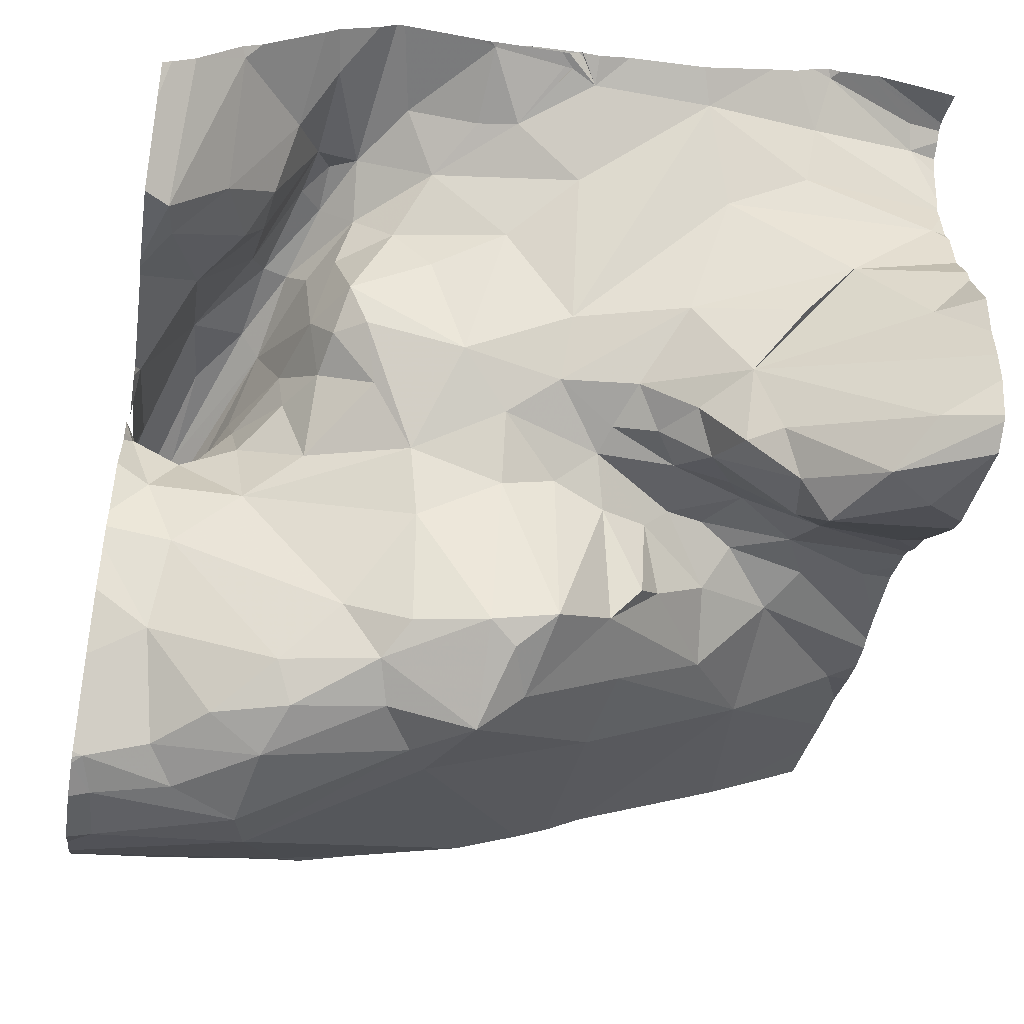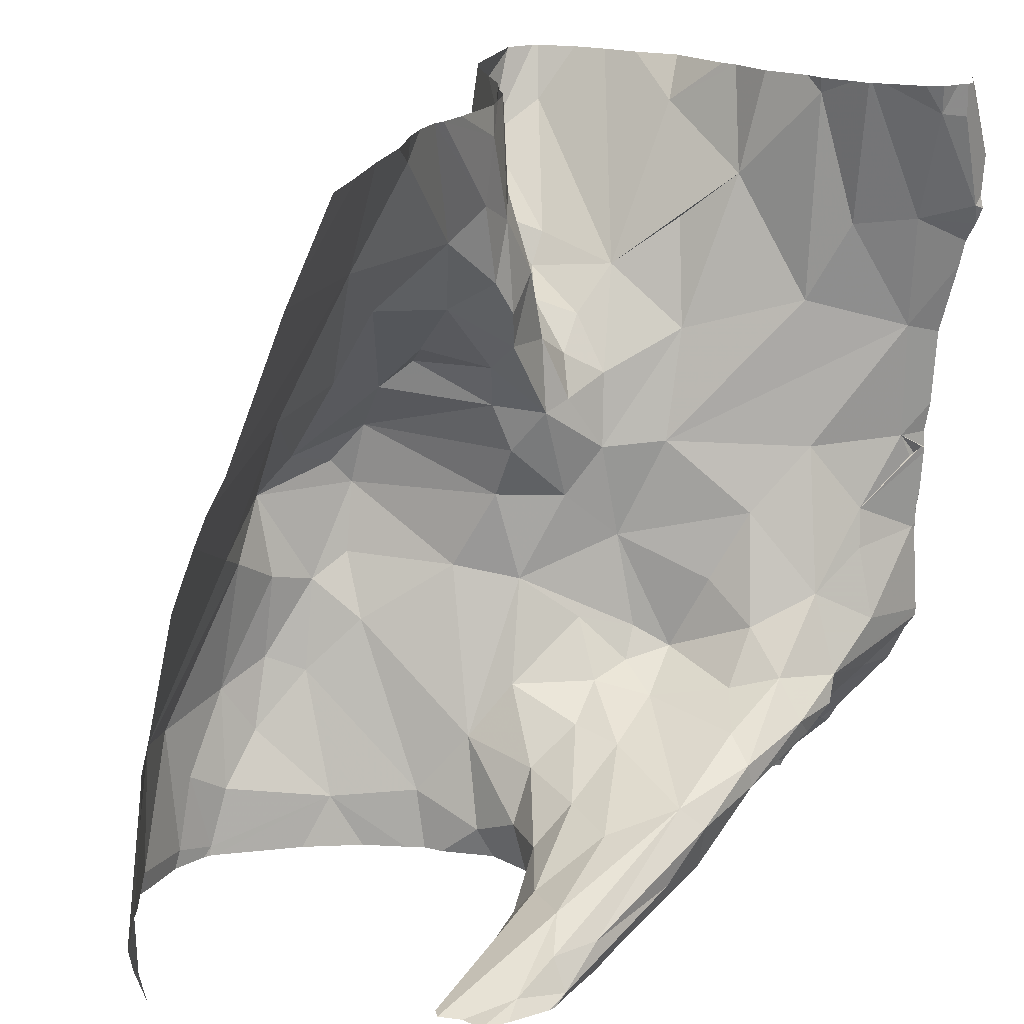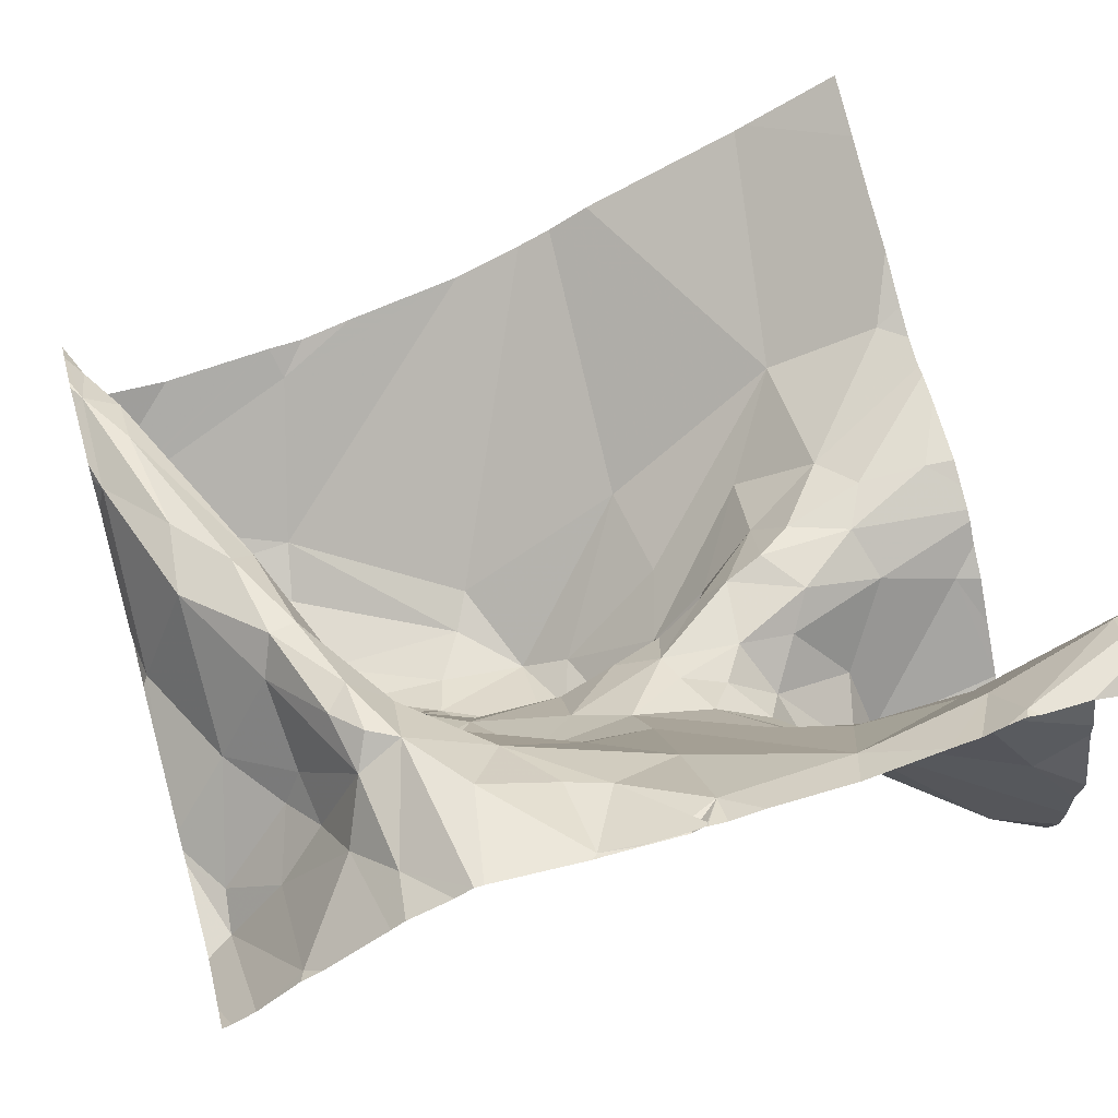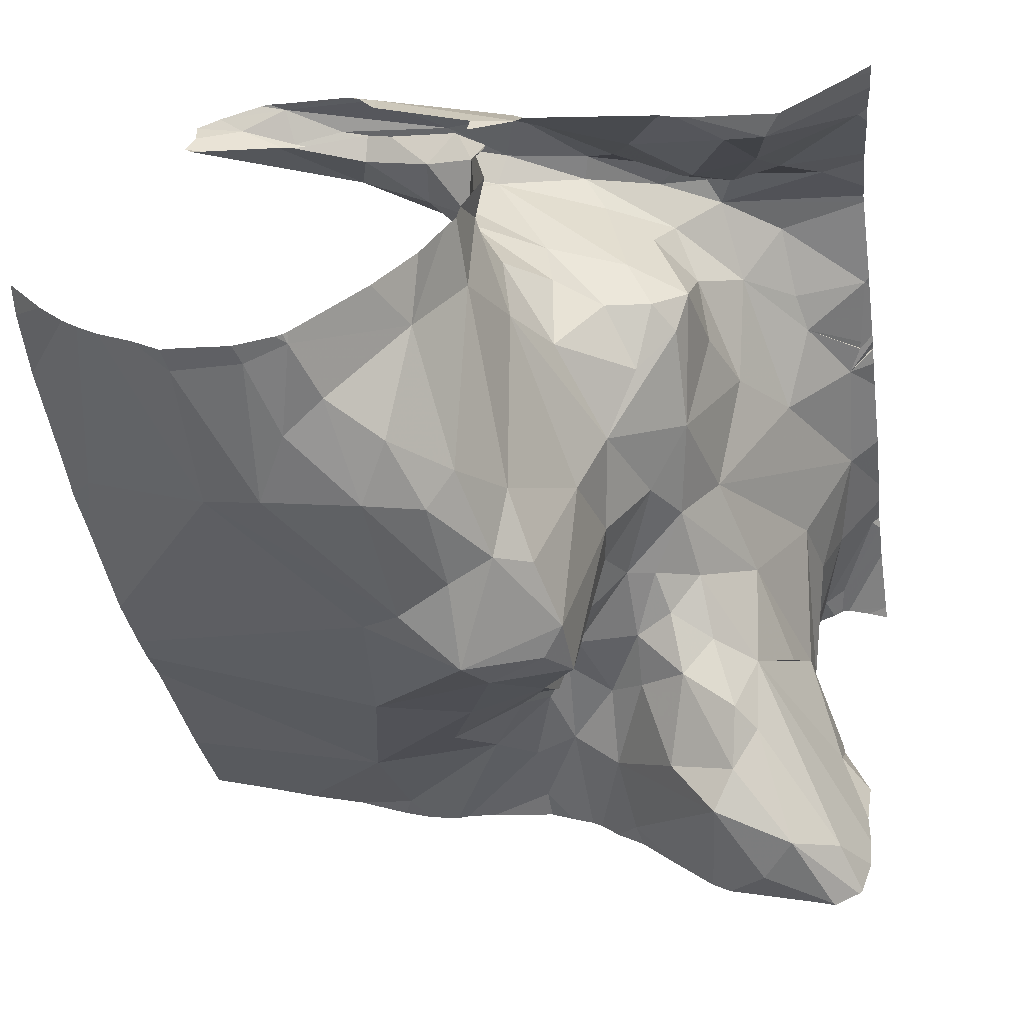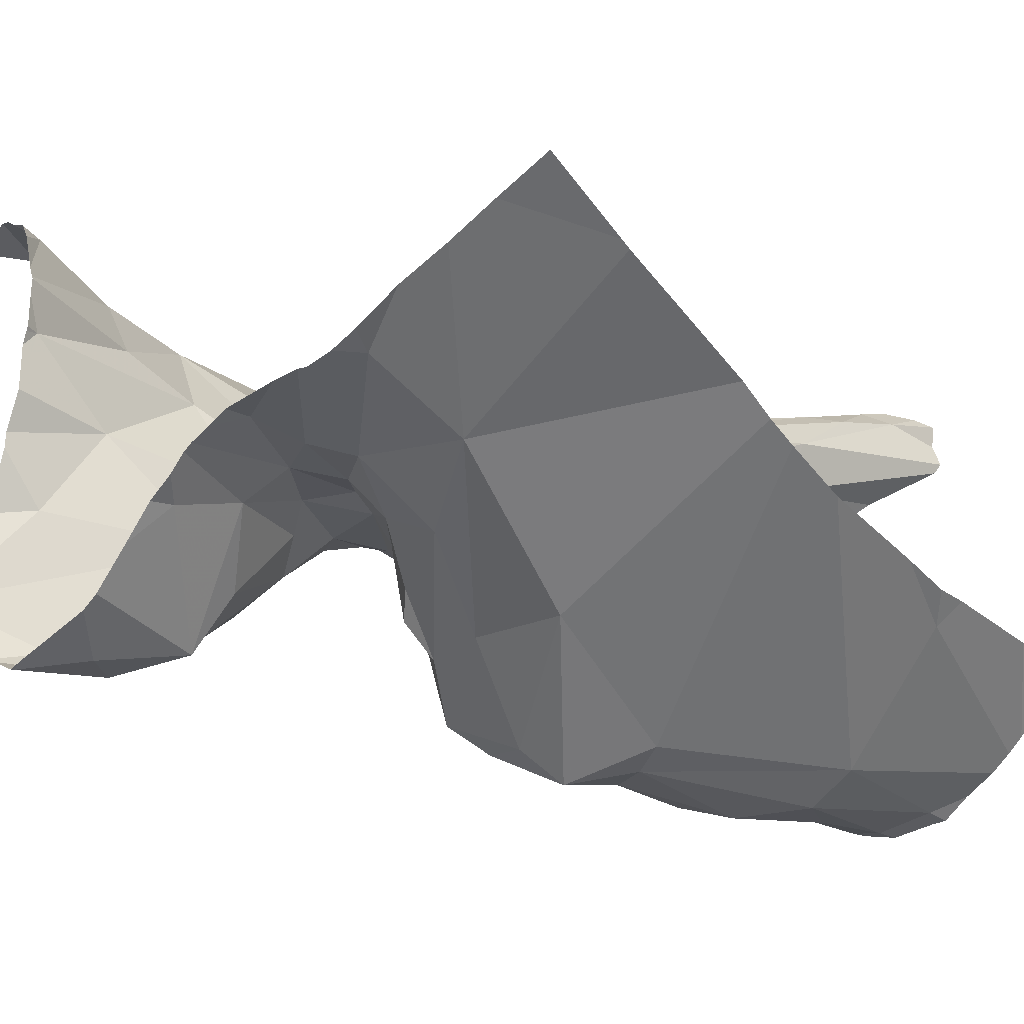
<metadata>
{"format":"obj","ext":"obj","renderer":"f3d","projection":"perspective","resolution":1024,"background":"white","views":[{"elev":-53.3,"azim":80.7,"up":"+Z"},{"elev":19.2,"azim":-55.4,"up":"+Y"},{"elev":60.5,"azim":74.1,"up":"+Z"},{"elev":-55.8,"azim":7.8,"up":"+Z"},{"elev":-20.6,"azim":-138.2,"up":"+Z"}]}
</metadata>
<code>
v -34.05 247.5 503.1
v -34.19 247.5 503.2
v -34.07 247.6 503.2
v -34.27 247.5 503.2
v -34.34 247.5 503.2
v -34.15 247.8 502.8
v -34.11 247.8 502.9
v -34.2 247.6 502.9
v -34.02 247.7 503
v -34.04 247.7 503
v -34.07 247.8 503
v -34.16 247.6 503.1
v -34.1 247.7 503
v -34.07 247.7 503.1
v -34.16 247.6 503
v -34.2 247.6 503.2
v -33.99 247.8 503.2
v -33.98 247.8 503.1
v -33.95 247.9 503.1
v -33.93 247.8 503.2
v -34.19 248.1 502.9
v -34.18 248.1 502.9
v -34.11 248 502.9
v -34.2 248.2 503
v -34.26 248.2 502.9
v -34.16 248 502.9
v -34.21 248.1 502.8
v -34.22 248.1 502.8
v -34.16 248.3 502.9
v -34.21 248.3 502.9
v -34.3 247.7 502.6
v -34.37 247.7 502.6
v -34.3 247.8 502.7
v -34.45 247.5 502.6
v -34.41 247.5 502.6
v -33.87 248.4 503.3
v -34.29 247.5 502.7
v -34.27 247.7 502.7
v -34.24 247.5 502.8
v -34.5 247.5 503.2
v -34.05 248.4 502.8
v -33.89 248.4 503.2
v -33.99 247.6 503.2
v -34.02 247.7 503.3
v -33.96 247.7 503.3
v -34.17 247.5 503.1
v -34.58 248.4 503.1
v -34.04 248 503
v -34.02 247.9 503
v -34.07 247.9 502.9
v -34.22 247.7 502.7
v -34.2 247.8 502.7
v -33.77 247.9 503.3
v -34.69 247.7 502.8
v -34.19 248.4 502.9
v -34.33 247.6 502.6
v -34.38 247.6 502.6
v -34.01 248.2 502.8
v -33.98 248.2 502.8
v -34 248.2 502.8
v -33.88 248.4 503.2
v -33.89 248.4 503.2
v -34.15 248.2 502.9
v -34.14 248.4 502.9
v -34.16 247.7 502.9
v -33.91 248.4 502.7
v -33.99 248.4 502.7
v -33.95 247.7 503.3
v -34.03 247.7 503.2
v -34.09 247.7 503.2
v -34.22 247.6 503.2
v -34.11 248.1 502.9
v -34.01 247.7 503.2
v -34 247.7 503.1
v -33.77 248.2 503.3
v -33.77 247.7 503.3
v -34.11 247.6 503.2
v -34.26 248.4 503
v -33.93 247.7 503.2
v -33.95 248.1 503
v -33.99 248 503
v -34.26 248.3 503
v -34.44 248.4 503
v -34.46 248.3 502.9
v -34.23 248.2 502.9
v -34.31 248.3 502.9
v -34.03 248.4 502.8
v -34.25 248.4 503
v -34.14 248 502.9
v -34.13 247.9 502.9
v -34.08 248 502.9
v -34.21 247.6 503
v -34.36 247.5 503.1
v -33.98 247.6 503.1
v -33.91 247.6 503.1
v -33.94 247.5 503
v -34.04 248.3 502.8
v -33.95 248.3 502.7
v -34.24 247.8 502.7
v -34.18 247.9 502.7
v -34.18 248 502.7
v -34.36 247.8 502.7
v -34.3 247.9 502.6
v -34.11 248.2 502.9
v -34.31 248.1 502.8
v -34.35 248.2 502.9
v -34.07 248.1 502.9
v -34.02 248.1 503
v -33.96 248.2 502.9
v -34.02 248.1 502.9
v -34.23 248.1 502.8
v -34.09 248.2 502.8
v -34.06 248.1 502.9
v -34.27 248 502.7
v -34.42 248.1 502.8
v -34.21 247.9 502.7
v -34.4 247.9 502.7
v -34.47 247.7 502.6
v -34.54 247.7 502.7
v -34.43 247.6 502.6
v -33.77 247.5 503.1
v -33.89 248.4 503.2
v -33.92 248.4 502.7
v -34.53 247.5 502.6
v -34.22 247.5 502.9
v -33.9 247.5 503
v -34.17 248.4 502.9
v -34.42 248.4 503
v -33.82 248.4 503.3
v -33.89 248.4 503.2
v -34.28 247.5 503
v -34.24 247.5 503
v -34.29 247.5 503
v -33.99 247.6 503.1
v -33.88 248.4 503.3
v -34.14 248.4 502.9
v -34.1 248.4 502.8
v -34.24 247.6 503.1
v -34.45 247.5 503.2
v -34.28 247.6 503.1
v -34.4 247.5 503.1
v -34.1 247.6 503.2
v -34.23 247.5 503
v -34.33 248.4 503
v -34.45 247.5 503.2
v -34.39 247.5 503.2
v -33.77 248.1 503.3
v -33.77 247.7 503.3
v -33.93 247.6 503.1
v -34.35 247.5 503.1
v -34.37 248.4 503
v -34.38 248.4 503
v -34.51 248.4 503
v -33.92 248.2 503
v -33.77 247.5 503.1
v -33.85 248.4 503.3
v -33.83 248.3 503.3
v -33.81 248.1 503.3
v -33.86 248.2 503.2
v -34.28 247.5 502.8
v -34.55 247.5 503.1
v -34.63 247.5 502.7
v -33.85 247.9 503.2
v -33.89 248 503.2
v -33.8 248 503.3
v -34.55 247.5 503.2
v -34.25 247.5 502.8
v -34.65 247.5 502.7
v -33.88 248.1 503.2
v -33.88 248.4 503.2
v -33.82 247.7 503.2
v -33.87 247.8 503.3
v -34.57 247.5 502.7
v -33.86 247.8 503.2
v -33.77 247.8 503.3
v -33.89 248.3 503.1
v -33.78 247.6 503.2
v -33.82 248.4 503.3
v -34.23 247.5 503.1
v -33.78 248.3 503.3
v -33.78 247.9 503.3
v -33.77 248 503.3
v -33.87 247.6 503.2
v -34.61 247.5 502.7
v -34.34 247.5 503.1
v -34.45 247.5 503.1
v -34.53 247.5 503.2
v -34.46 247.5 502.6
v -34.42 247.5 502.6
v -33.87 248.4 503
v -34.45 248.4 503
v -33.89 248.4 502.8
v -34.72 247.7 502.8
v -34.72 247.6 502.8
v -34.72 248.3 503
v -34.72 248.3 503
v -34.72 248.1 502.9
v -34.72 248.1 503
v -34.72 247.5 502.8
v -34.2 248.4 502.9
v -34.72 248 502.9
v -34.72 247.9 502.9
v -34.72 247.8 502.8
v -34.72 247.7 502.8
v -33.77 247.9 503.3
v -33.77 247.6 503.2
v -33.77 248.3 503.3
v -33.77 248.3 503.3
v -33.77 247.9 503.3
v -33.77 247.8 503.3
v -33.77 247.7 503.3
v -33.77 247.8 503.3
v -33.77 247.9 503.3
v -33.77 248.3 503.3
v -33.77 247.7 503.2
v -33.77 248 503.3
v -33.77 248 503.3
v -33.77 248 503.3
v -33.77 248.2 503.3
v -33.77 248 503.3
v -33.77 247.9 503.3
v -33.77 247.9 503.3
v -33.77 247.9 503.3
v -33.77 248.2 503.3
v -33.77 247.9 503.3
v -33.77 247.9 503.3
v -33.77 248.3 503.3
v -34.23 248.4 502.9
v -33.77 247.6 503.2
v -33.77 247.6 503.2
v -33.77 248.4 503.3
v -33.88 247.5 503
v -33.98 247.5 503
v -34.24 247.5 502.8
v -34.23 247.5 502.9
v -34.41 247.5 502.6
v -34.33 247.5 502.7
v -34.54 247.5 502.6
v -34.52 247.5 502.6
v -34.17 247.5 503.1
v -34.1 247.5 503.1
v -34.36 247.5 503.2
v -34.38 247.5 503.2
v -34.47 247.5 503.2
v -34.48 247.5 503.2
v -34.24 247.5 503.1
v -34.24 247.5 503
v -34.45 247.5 503.2
v -34.56 247.5 503.1
v -34.55 247.5 503.1
v -33.99 247.5 503
v -34.23 247.5 503.1
v -34.21 247.5 502.9
v -34.22 247.5 503
v -34.21 247.5 503
v -34.21 247.5 503
v -34.18 247.5 503.1
v -34.32 247.5 503.1
v -34.35 247.5 503.1
v -34.01 247.5 503
v -33.77 247.5 503.1
v -33.83 247.5 503
v -34.41 247.5 502.6
v -34.43 247.5 503.1
v -33.8 247.5 503.1
v -34.64 247.5 502.7
v -34.68 247.5 502.8
v -34.72 247.5 502.8
v -33.77 247.5 503.1
v -33.83 248.4 503.3
v -33.84 248.4 503.3
v -33.86 248.4 503.3
v -33.88 248.4 503.1
v -33.88 248.4 503.2
v -33.86 248.4 503
v -33.86 248.4 503
v -33.87 248.4 502.8
v -33.87 248.4 502.8
v -33.9 248.4 502.7
v -33.9 248.4 502.7
v -33.91 248.4 502.7
v -33.85 248.4 502.8
v -33.84 248.4 502.9
v -33.85 248.4 502.8
v -33.84 248.4 502.9
v -33.79 248.4 503.3
v -34.65 248.4 503.1
v -34.72 248.4 503.1
v -33.82 248.4 503.3
v -33.77 248.4 503.3
f 2 1 3
f 2 4 5
f 7 6 8
f 10 9 11
f 13 12 14
f 13 15 12
f 16 4 2
f 18 17 19
f 7 11 9
f 19 17 20
f 22 21 23
f 22 24 25
f 26 21 27
f 27 28 26
f 200 29 55
f 32 31 33
f 189 34 188
f 38 37 39
f 283 190 285
f 44 43 45
f 179 5 185
f 49 48 50
f 52 51 6
f 162 193 266
f 57 56 32
f 59 58 60
f 63 24 22
f 55 64 127
f 11 7 65
f 87 66 123
f 44 45 68
f 70 69 14
f 71 70 14
f 22 72 63
f 17 69 73
f 74 10 14
f 73 69 70
f 17 73 20
f 44 73 77
f 70 77 73
f 73 44 68
f 78 30 200
f 79 43 3
f 80 48 81
f 78 82 30
f 195 84 47
f 25 85 86
f 13 11 65
f 23 89 50
f 12 71 14
f 90 7 50
f 7 49 50
f 50 48 23
f 91 23 48
f 152 82 151
f 151 78 144
f 8 92 65
f 49 19 81
f 89 90 50
f 19 49 18
f 74 18 49
f 282 192 109
f 17 18 74
f 74 69 17
f 74 14 69
f 10 13 14
f 95 94 96
f 81 48 49
f 98 97 58
f 11 13 10
f 74 9 10
f 33 31 99
f 49 9 74
f 101 100 90
f 6 90 100
f 49 7 9
f 23 72 22
f 102 33 103
f 24 63 30
f 26 89 23
f 104 63 72
f 128 86 152
f 24 85 25
f 106 105 28
f 86 83 84
f 21 22 25
f 91 107 72
f 23 91 72
f 21 26 23
f 48 108 91
f 109 60 110
f 59 98 58
f 6 7 90
f 89 26 101
f 108 110 107
f 91 108 107
f 25 111 21
f 64 29 97
f 64 97 41
f 63 104 29
f 104 112 29
f 29 30 63
f 97 67 87
f 29 112 97
f 97 112 58
f 112 113 58
f 113 60 58
f 113 112 104
f 60 113 110
f 113 104 72
f 113 107 110
f 113 72 107
f 109 59 60
f 109 110 108
f 98 67 97
f 100 52 6
f 103 114 115
f 28 105 114
f 90 89 101
f 28 101 26
f 114 116 101
f 101 116 100
f 99 52 100
f 106 111 25
f 103 117 102
f 114 103 116
f 101 28 114
f 38 31 56
f 32 102 118
f 102 117 119
f 33 102 32
f 35 57 120
f 119 118 102
f 30 82 85
f 86 106 25
f 197 84 198
f 38 51 99
f 31 38 99
f 56 31 32
f 99 51 52
f 100 116 103
f 85 24 30
f 33 99 103
f 99 100 103
f 82 86 85
f 111 27 21
f 27 111 28
f 115 105 84
f 124 119 184
f 8 39 125
f 125 39 234
f 120 34 35
f 37 57 35
f 37 35 236
f 56 57 37
f 120 57 32
f 118 120 32
f 118 119 124
f 38 56 37
f 188 124 239
f 120 118 34
f 124 34 118
f 281 66 280
f 132 131 133
f 92 132 133
f 134 79 3
f 280 66 279
f 279 66 277
f 92 138 15
f 5 4 139
f 71 140 141
f 93 141 140
f 77 16 142
f 139 40 187
f 246 143 247
f 278 192 282
f 46 1 2
f 2 5 46
f 43 44 142
f 141 145 71
f 145 40 139
f 243 139 248
f 146 139 4
f 139 146 145
f 16 2 142
f 77 70 71
f 43 79 45
f 71 16 77
f 44 77 142
f 3 43 142
f 3 142 2
f 145 146 71
f 4 16 146
f 71 146 16
f 71 12 140
f 12 138 140
f 145 141 40
f 40 141 249
f 134 3 1
f 96 94 1
f 1 94 134
f 233 96 251
f 241 46 240
f 149 134 94
f 12 15 138
f 15 13 65
f 93 140 138
f 141 93 161
f 125 132 8
f 131 150 133
f 150 93 133
f 92 133 138
f 132 143 131
f 132 125 143
f 143 125 253
f 277 98 192
f 276 190 275
f 275 176 273
f 8 65 7
f 6 51 8
f 80 154 109
f 108 80 109
f 117 115 197
f 117 103 115
f 206 177 155
f 150 131 258
f 251 1 260
f 47 83 153
f 240 46 257
f 54 119 202
f 119 117 201
f 65 92 15
f 80 108 48
f 106 28 111
f 205 163 53
f 84 106 86
f 38 39 51
f 39 8 51
f 105 115 114
f 105 106 84
f 39 37 167
f 274 170 61
f 119 54 162
f 1 46 241
f 273 176 170
f 93 138 133
f 186 150 264
f 8 132 92
f 272 156 271
f 53 175 209
f 158 157 159
f 164 163 165
f 121 155 262
f 271 156 270
f 169 159 170
f 68 79 171
f 148 68 76
f 164 19 20
f 163 174 175
f 163 175 53
f 109 154 176
f 177 126 155
f 178 180 207
f 81 158 169
f 239 124 238
f 79 68 45
f 172 174 20
f 68 172 20
f 170 159 62
f 175 172 148
f 181 163 182
f 181 165 163
f 76 171 211
f 79 149 183
f 165 158 164
f 157 156 135
f 79 183 171
f 175 174 172
f 238 124 173
f 270 178 208
f 237 37 236
f 236 35 263
f 129 227 231
f 180 156 157
f 182 163 205
f 217 182 220
f 235 125 234
f 222 165 223
f 158 159 169
f 219 157 224
f 147 165 218
f 62 157 122
f 178 156 180
f 157 158 75
f 163 164 20
f 181 182 221
f 209 181 225
f 181 175 213
f 223 181 226
f 270 208 289
f 156 178 270
f 20 174 163
f 73 68 20
f 81 19 164
f 273 170 274
f 169 80 81
f 190 176 275
f 277 192 278
f 192 98 59
f 66 67 98
f 66 98 277
f 183 177 229
f 95 177 183
f 149 95 183
f 134 149 79
f 95 126 177
f 149 94 95
f 126 95 96
f 215 183 230
f 234 39 167
f 176 169 170
f 109 190 283
f 282 109 284
f 122 157 135
f 233 126 96
f 164 158 81
f 80 169 176
f 59 109 192
f 176 154 80
f 176 190 109
f 76 68 171
f 193 54 204
f 193 194 168
f 130 170 62
f 196 84 195
f 148 172 68
f 197 115 84
f 147 158 165
f 232 126 233
f 198 84 196
f 62 159 157
f 168 199 267
f 201 117 197
f 75 158 147
f 173 124 184
f 202 119 201
f 203 54 202
f 184 119 162
f 155 126 232
f 204 54 203
f 61 170 42
f 207 180 214
f 208 178 207
f 186 93 150
f 42 170 130
f 209 175 181
f 210 175 148
f 161 93 186
f 211 171 215
f 212 175 210
f 36 156 272
f 213 175 212
f 167 37 160
f 160 37 237
f 214 180 219
f 215 171 183
f 216 165 217
f 168 194 199
f 217 165 182
f 218 165 216
f 135 156 36
f 162 54 193
f 219 180 157
f 220 182 205
f 185 5 242
f 221 182 222
f 137 64 41
f 222 182 165
f 179 46 5
f 223 165 181
f 166 40 250
f 224 157 75
f 225 181 221
f 41 97 87
f 226 181 213
f 208 227 129
f 187 40 166
f 188 34 124
f 136 64 137
f 229 177 206
f 230 183 229
f 129 231 286
f 189 35 34
f 88 78 228
f 242 5 243
f 144 78 88
f 243 5 139
f 244 139 245
f 151 82 78
f 245 139 187
f 246 131 143
f 247 143 256
f 248 139 244
f 152 86 82
f 249 141 161
f 250 40 249
f 153 83 191
f 47 84 83
f 251 96 1
f 252 46 179
f 128 83 86
f 253 125 235
f 254 143 253
f 255 143 254
f 191 83 128
f 256 143 255
f 257 46 252
f 228 78 200
f 258 131 246
f 259 150 258
f 123 66 281
f 260 1 241
f 261 121 265
f 87 67 66
f 262 155 232
f 127 64 136
f 263 35 189
f 264 150 259
f 55 29 64
f 265 121 262
f 266 193 168
f 267 199 268
f 200 30 29
f 269 121 261
f 284 109 283
f 285 190 276
f 286 231 290
f 287 195 47
f 288 195 287
f 289 208 129

</code>
